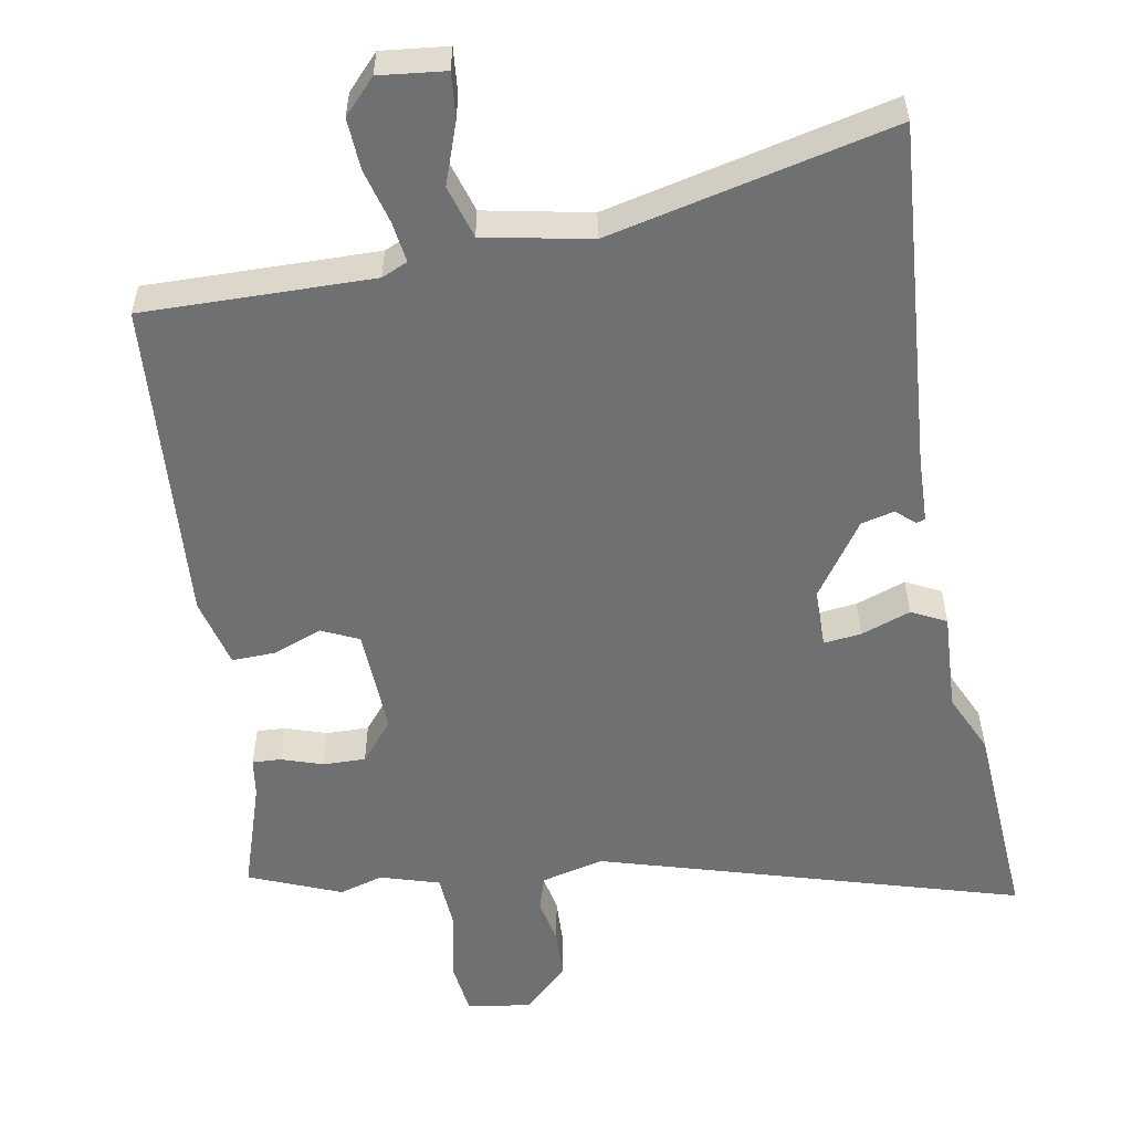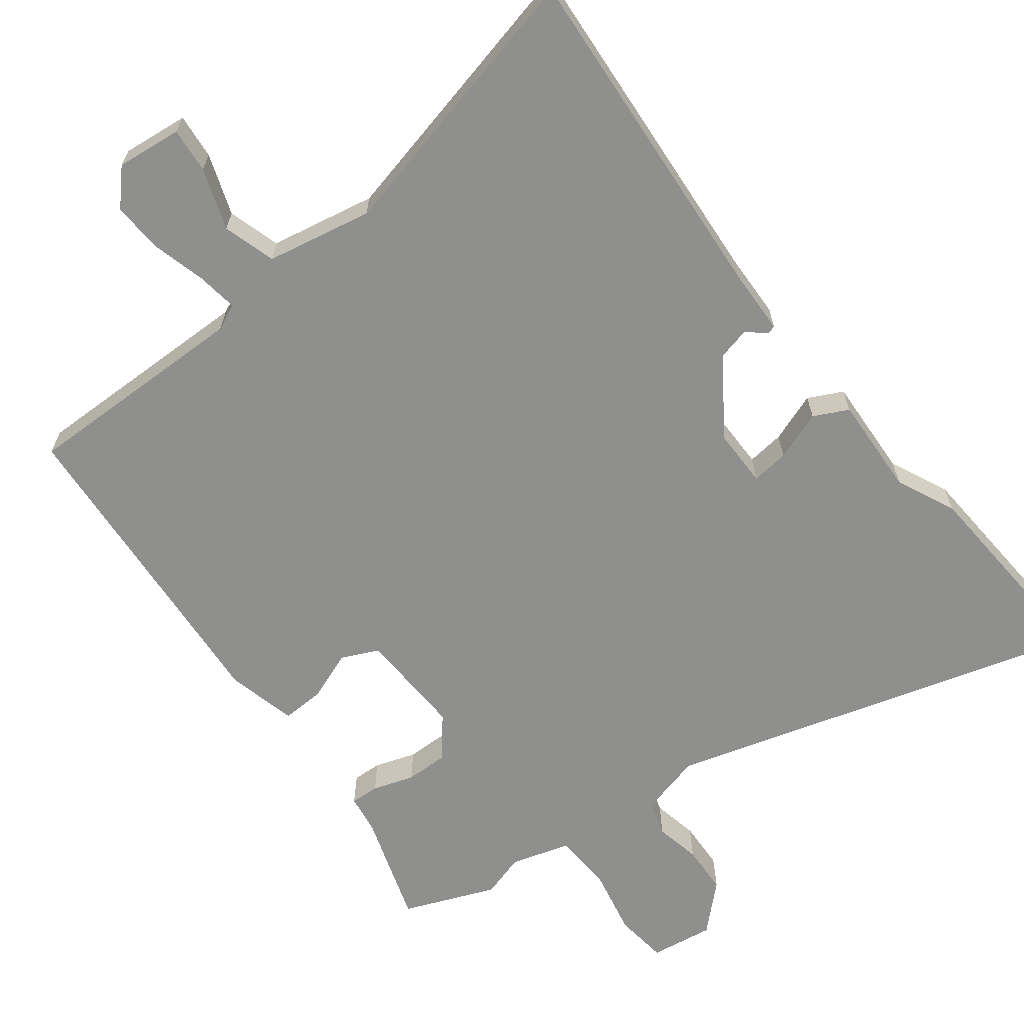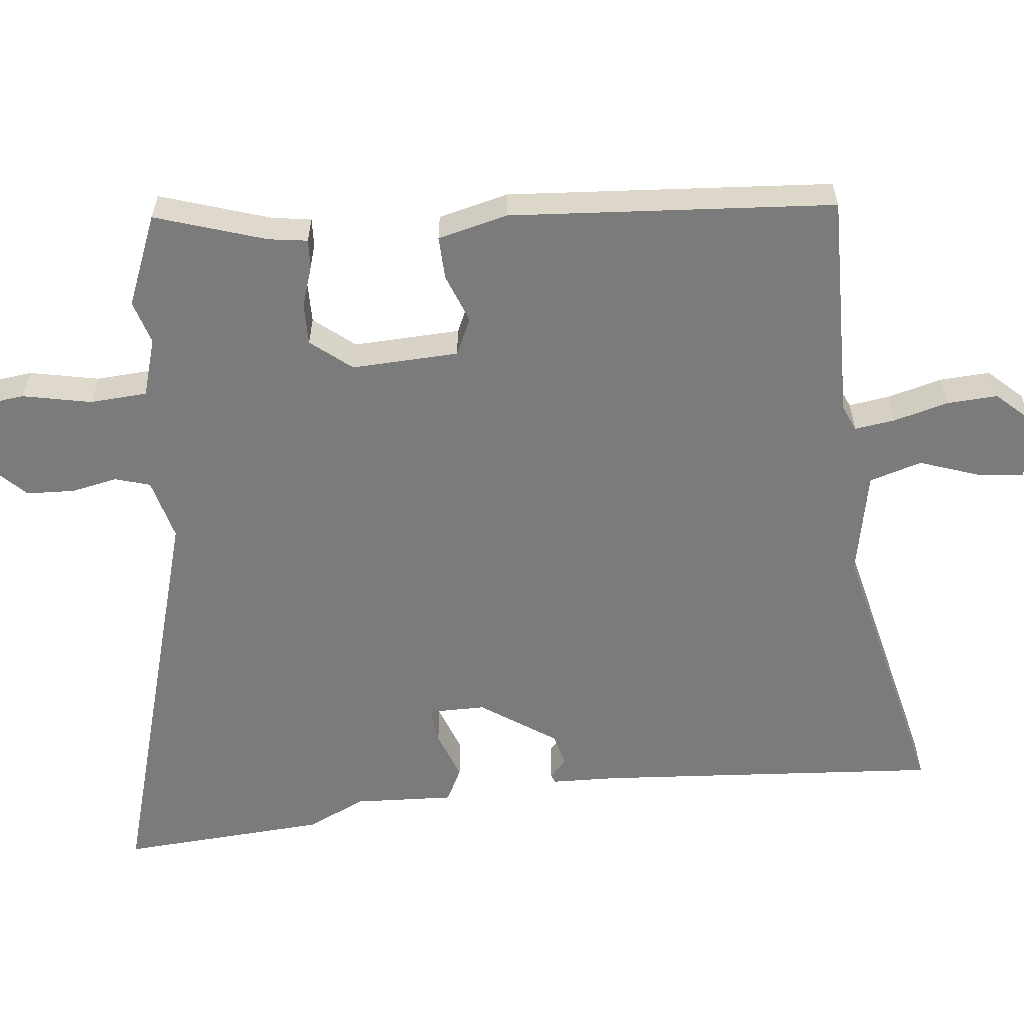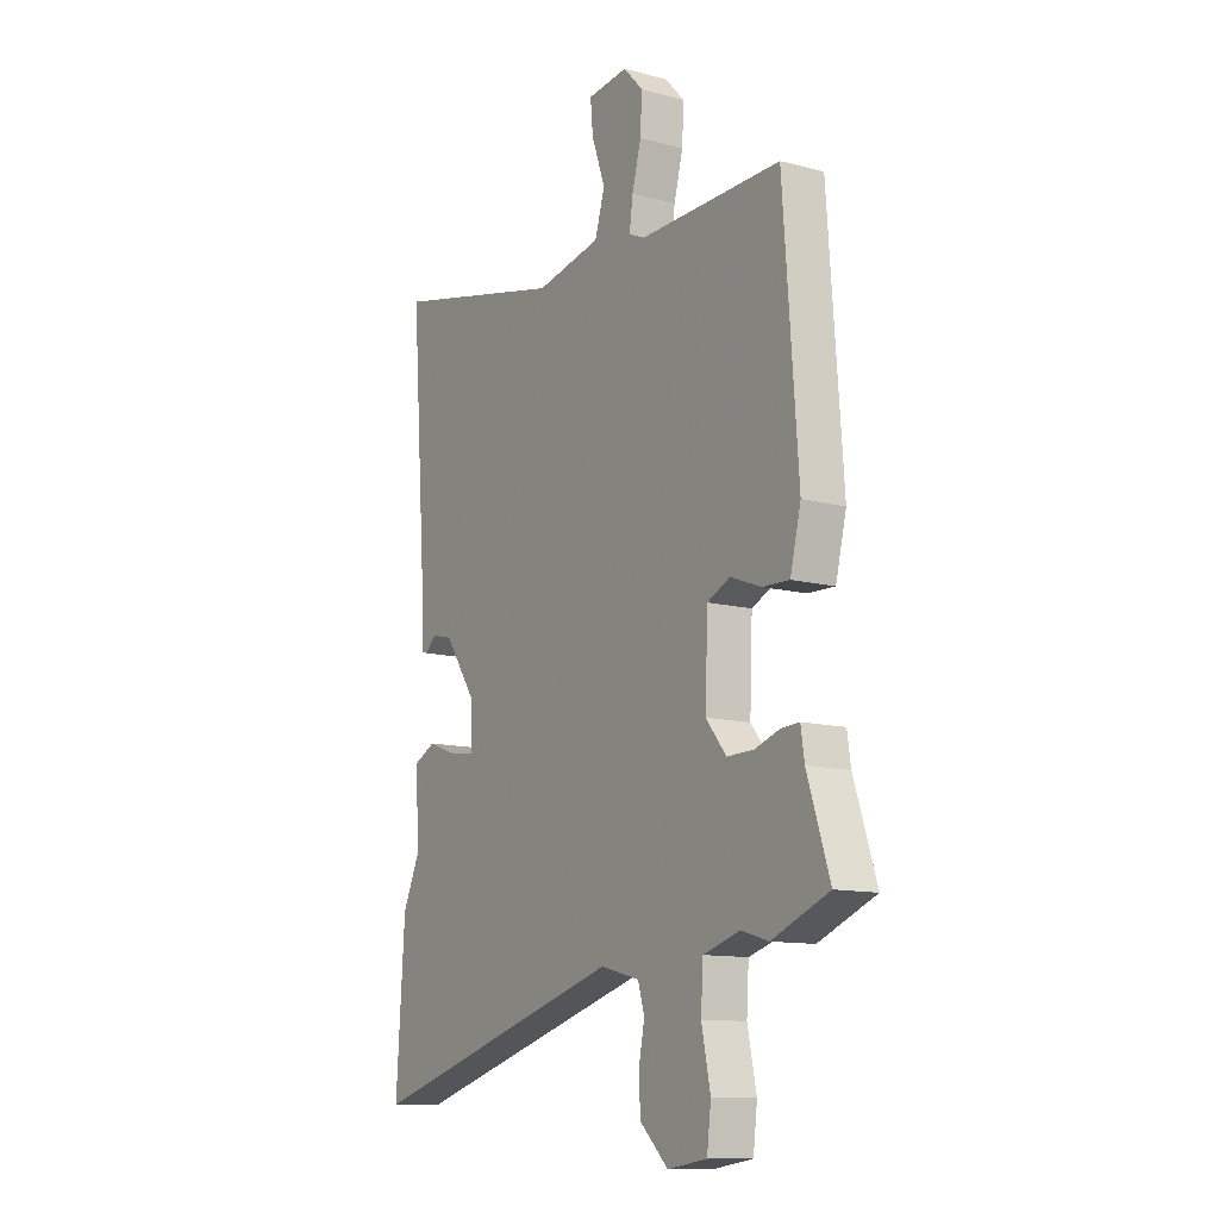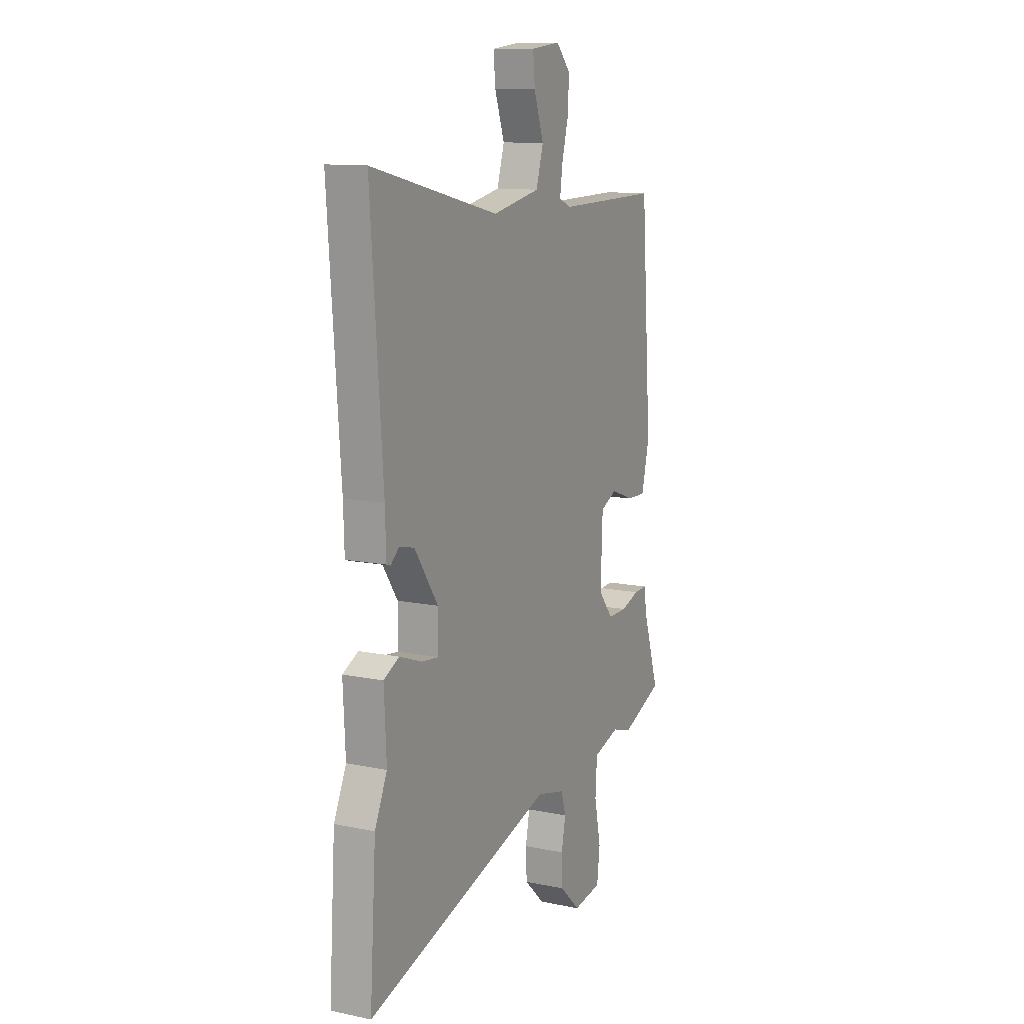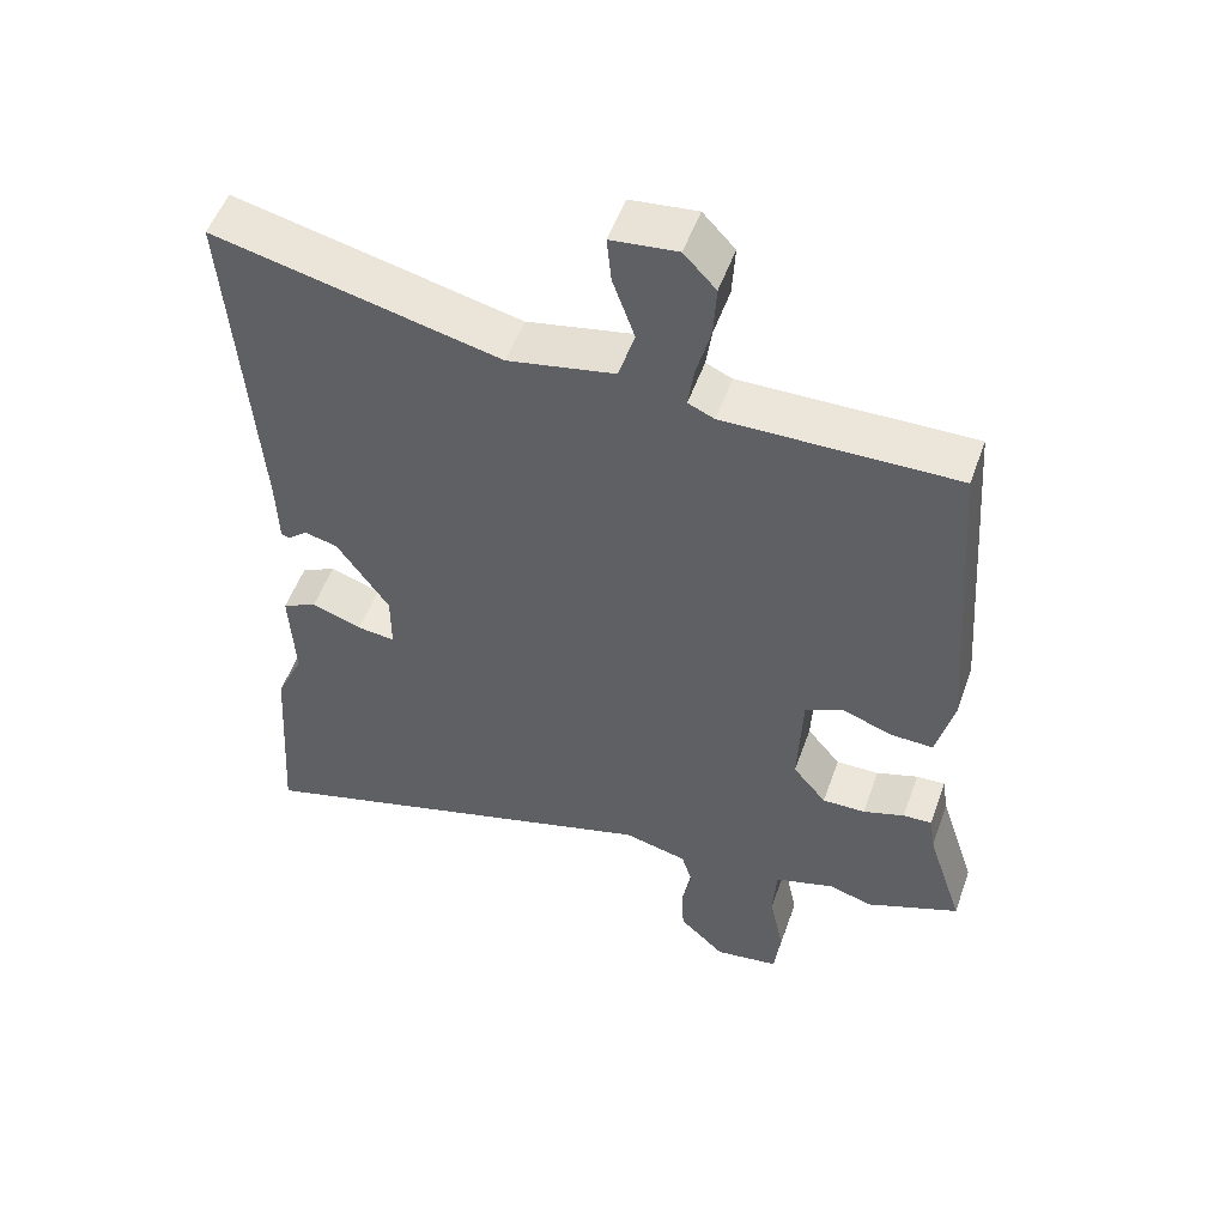
<metadata>
{"format":"obj","ext":"obj","renderer":"f3d","projection":"perspective","resolution":1024,"background":"white","views":[{"elev":-54.9,"azim":10.1,"up":"+Y"},{"elev":-65.3,"azim":37.6,"up":"+Y"},{"elev":-58.5,"azim":-83.8,"up":"+Y"},{"elev":-11.9,"azim":-122.3,"up":"+Z"},{"elev":11.8,"azim":116.3,"up":"+Z"},{"elev":52.6,"azim":-160.5,"up":"+Z"}]}
</metadata>
<code>
v -0.449 0.07 -0.521
v -0.576 0.07 -0.469
v -0.526 0.07 -0.316
v -0.518 0.07 -0.262
v -0.478 0.07 -0.264
v -0.421 0.07 -0.283
v -0.362 0.07 -0.284
v -0.316 0.07 -0.228
v -0.322 0.07 -0.079
v -0.373 0.07 -0.055
v -0.442 0.07 -0.081
v -0.502 0.07 -0.083
v -0.526 0.07 0.014
v -0.493 0.07 0.465
v -0.175 0.07 0.46
v -0.139 0.07 0.476
v -0.147 0.07 0.533
v -0.167 0.07 0.608
v -0.171 0.07 0.679
v -0.127 0.07 0.726
v -0.036 0.07 0.716
v -0.042 0.07 0.653
v -0.072 0.07 0.568
v -0.05 0.07 0.495
v 0.097 0.07 0.466
v 0.489 0.07 0.557
v 0.453 0.07 0.075
v 0.45 0.07 -0.017
v 0.438 0.07 -0.021
v 0.412 0.07 0.002
v 0.366 0.07 -0.009
v 0.294 0.07 -0.114
v 0.294 0.07 -0.195
v 0.346 0.07 -0.189
v 0.415 0.07 -0.164
v 0.463 0.07 -0.188
v 0.456 0.07 -0.327
v 0.494 0.07 -0.41
v 0.513 0.07 -0.699
v -0.069 0.07 -0.528
v -0.156 0.07 -0.55
v -0.171 0.07 -0.599
v -0.158 0.07 -0.663
v -0.161 0.07 -0.731
v -0.224 0.07 -0.791
v -0.312 0.07 -0.778
v -0.321 0.07 -0.704
v -0.301 0.07 -0.608
v -0.306 0.07 -0.528
v -0.388 0.07 -0.503
v -0.449 0 -0.521
v -0.576 0 -0.469
v -0.526 0 -0.316
v -0.518 0 -0.262
v -0.478 0 -0.264
v -0.421 0 -0.283
v -0.362 0 -0.284
v -0.316 0 -0.228
v -0.322 0 -0.079
v -0.373 0 -0.055
v -0.442 0 -0.081
v -0.502 0 -0.083
v -0.526 0 0.014
v -0.493 0 0.465
v -0.175 0 0.46
v -0.139 0 0.476
v -0.147 0 0.533
v -0.167 0 0.608
v -0.171 0 0.679
v -0.127 0 0.726
v -0.036 0 0.716
v -0.042 0 0.653
v -0.072 0 0.568
v -0.05 0 0.495
v 0.097 0 0.466
v 0.489 0 0.557
v 0.453 0 0.075
v 0.45 0 -0.017
v 0.438 0 -0.021
v 0.412 0 0.002
v 0.366 0 -0.009
v 0.294 0 -0.114
v 0.294 0 -0.195
v 0.346 0 -0.189
v 0.415 0 -0.164
v 0.463 0 -0.188
v 0.456 0 -0.327
v 0.494 0 -0.41
v 0.513 0 -0.699
v -0.069 0 -0.528
v -0.156 0 -0.55
v -0.171 0 -0.599
v -0.158 0 -0.663
v -0.161 0 -0.731
v -0.224 0 -0.791
v -0.312 0 -0.778
v -0.321 0 -0.704
v -0.301 0 -0.608
v -0.306 0 -0.528
v -0.388 0 -0.503
f 45 46 47 48
f 45 48 49
f 42 43 44 45
f 42 45 49
f 41 42 49
f 40 41 49 50
f 37 38 39 40
f 34 35 36 37
f 33 34 37 40
f 32 33 40 50
f 27 28 29 30
f 25 26 27 30
f 24 25 30 31
f 20 21 22 23
f 20 23 24
f 17 18 19 20
f 16 17 20 24
f 15 16 24 31
f 10 11 12 13
f 10 13 14 15
f 3 4 5 6
f 3 6 7
f 2 3 7
f 1 2 7
f 50 1 7 8
f 31 32 50 8
f 9 10 15 31
f 8 9 31
f 98 97 96 95
f 99 98 95
f 95 94 93 92
f 99 95 92
f 99 92 91
f 100 99 91 90
f 90 89 88 87
f 87 86 85 84
f 90 87 84 83
f 100 90 83 82
f 80 79 78 77
f 80 77 76 75
f 81 80 75 74
f 73 72 71 70
f 74 73 70
f 70 69 68 67
f 74 70 67 66
f 81 74 66 65
f 63 62 61 60
f 65 64 63 60
f 56 55 54 53
f 57 56 53
f 57 53 52
f 57 52 51
f 58 57 51 100
f 58 100 82 81
f 81 65 60 59
f 81 59 58
f 1 51 52 2
f 2 52 53 3
f 3 53 54 4
f 4 54 55 5
f 5 55 56 6
f 6 56 57 7
f 7 57 58 8
f 8 58 59 9
f 9 59 60 10
f 10 60 61 11
f 11 61 62 12
f 12 62 63 13
f 13 63 64 14
f 14 64 65 15
f 15 65 66 16
f 16 66 67 17
f 17 67 68 18
f 18 68 69 19
f 19 69 70 20
f 20 70 71 21
f 21 71 72 22
f 22 72 73 23
f 23 73 74 24
f 24 74 75 25
f 25 75 76 26
f 26 76 77 27
f 27 77 78 28
f 28 78 79 29
f 29 79 80 30
f 30 80 81 31
f 31 81 82 32
f 32 82 83 33
f 33 83 84 34
f 34 84 85 35
f 35 85 86 36
f 36 86 87 37
f 37 87 88 38
f 38 88 89 39
f 39 89 90 40
f 40 90 91 41
f 41 91 92 42
f 42 92 93 43
f 43 93 94 44
f 44 94 95 45
f 45 95 96 46
f 46 96 97 47
f 47 97 98 48
f 48 98 99 49
f 49 99 100 50
f 50 100 51 1

</code>
